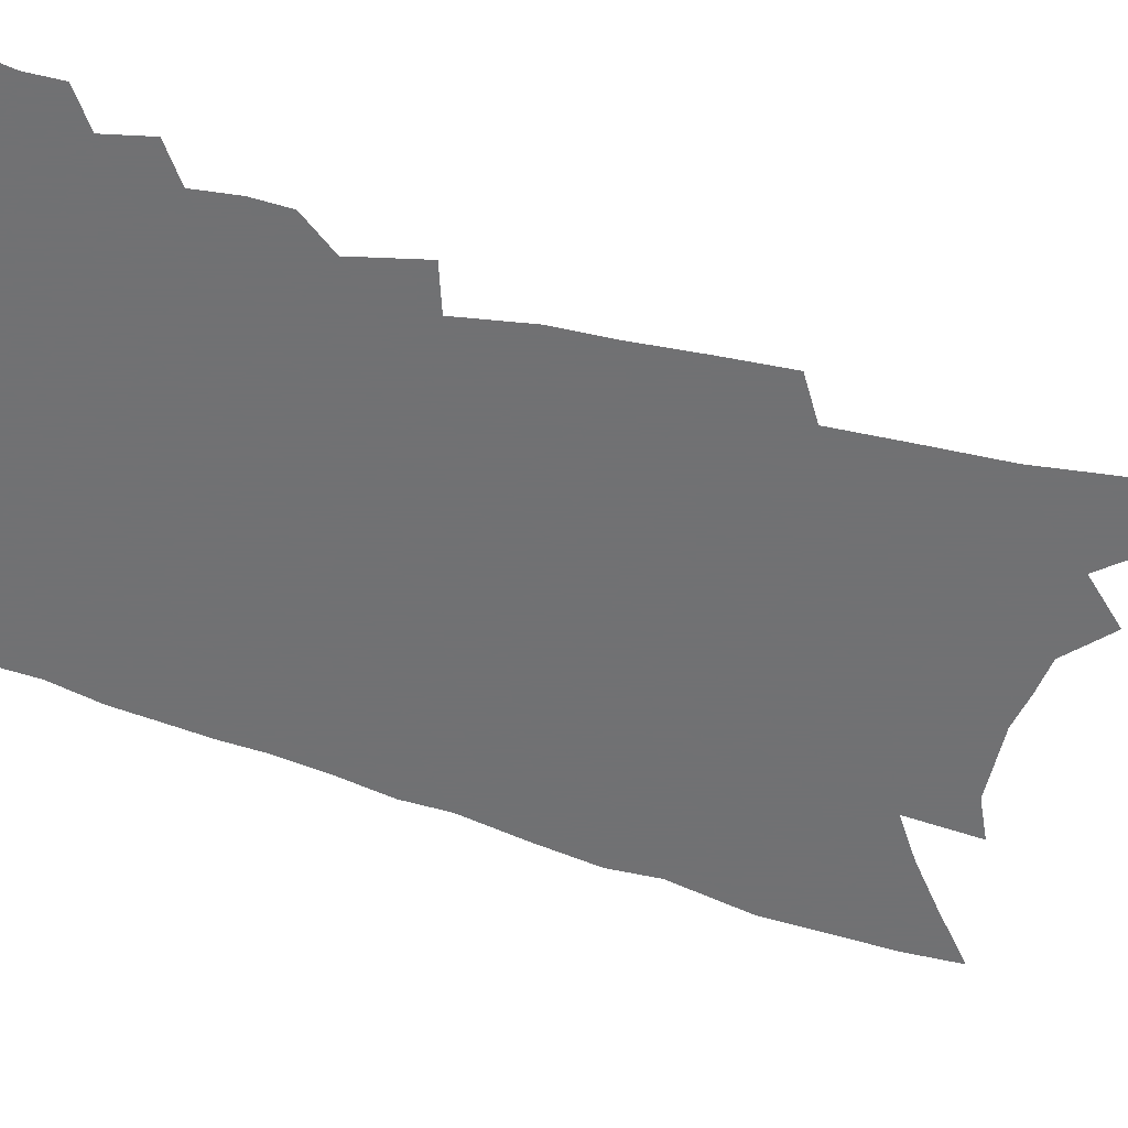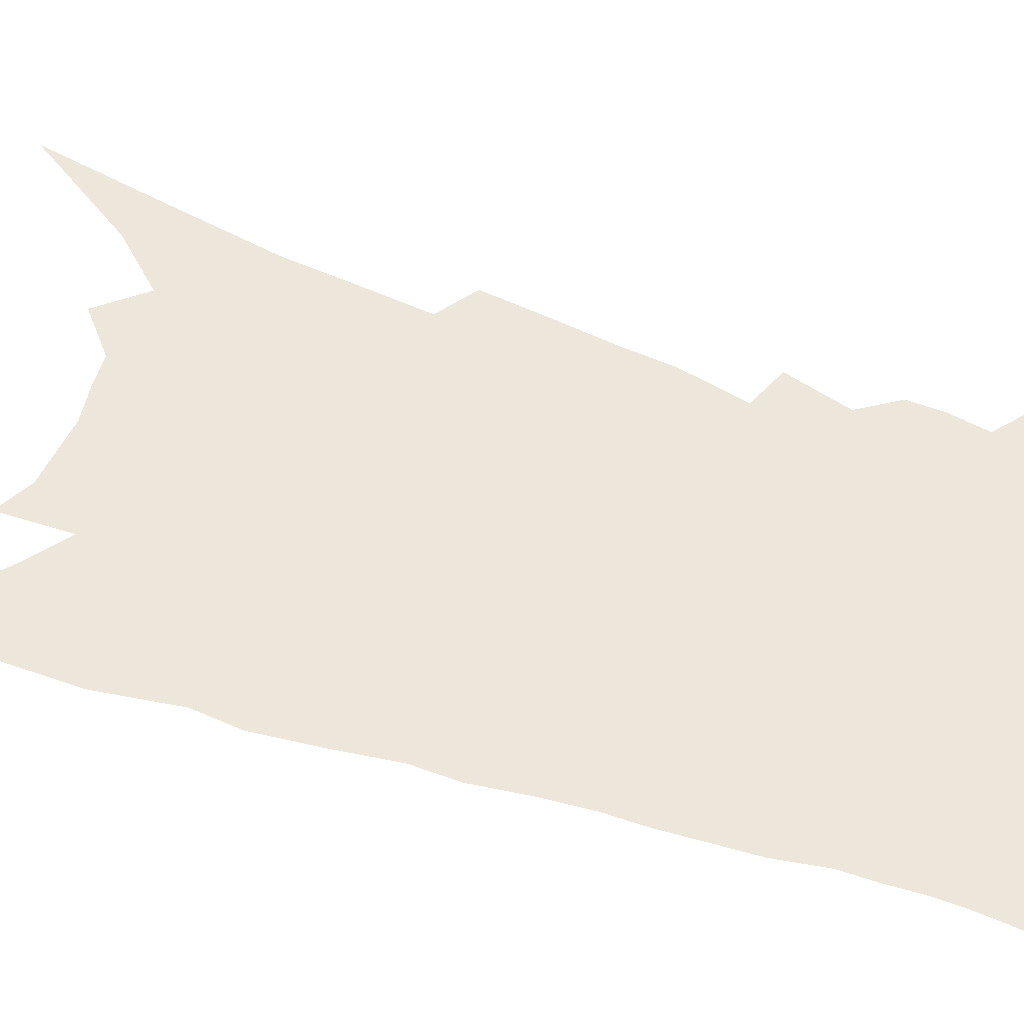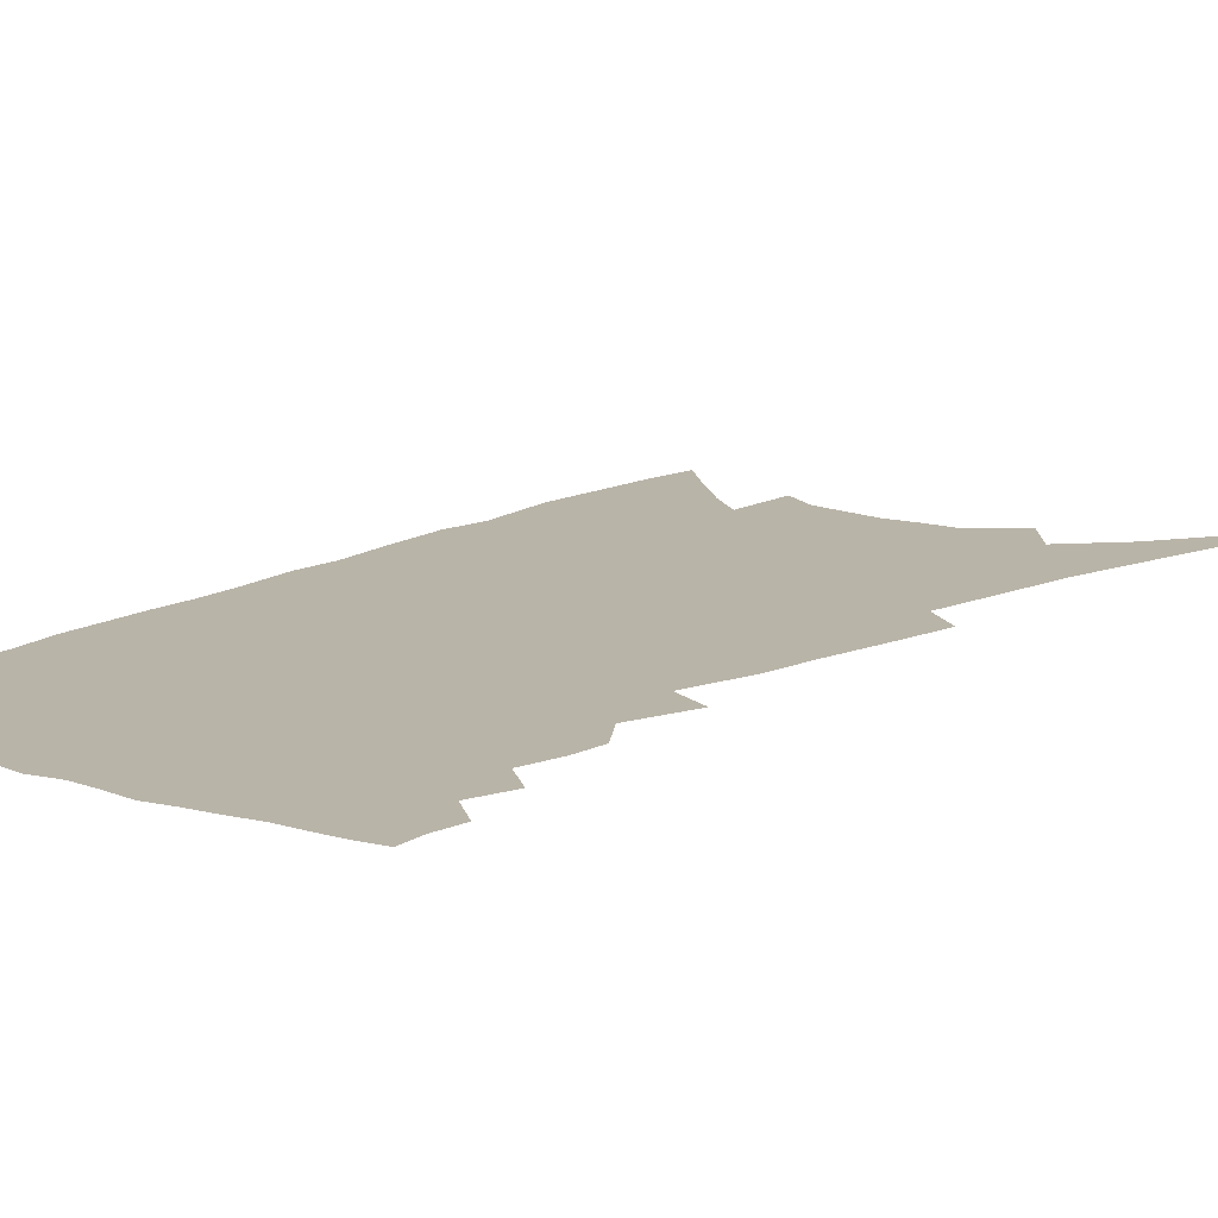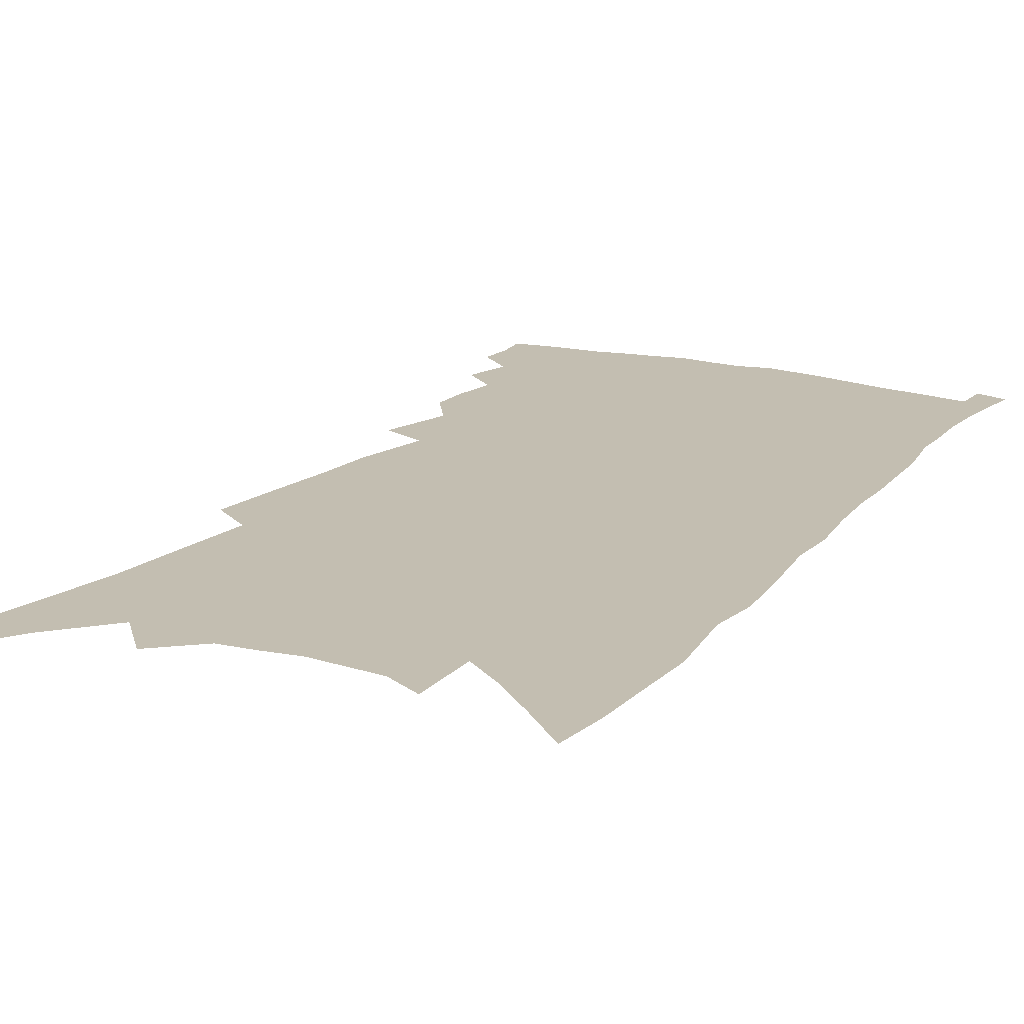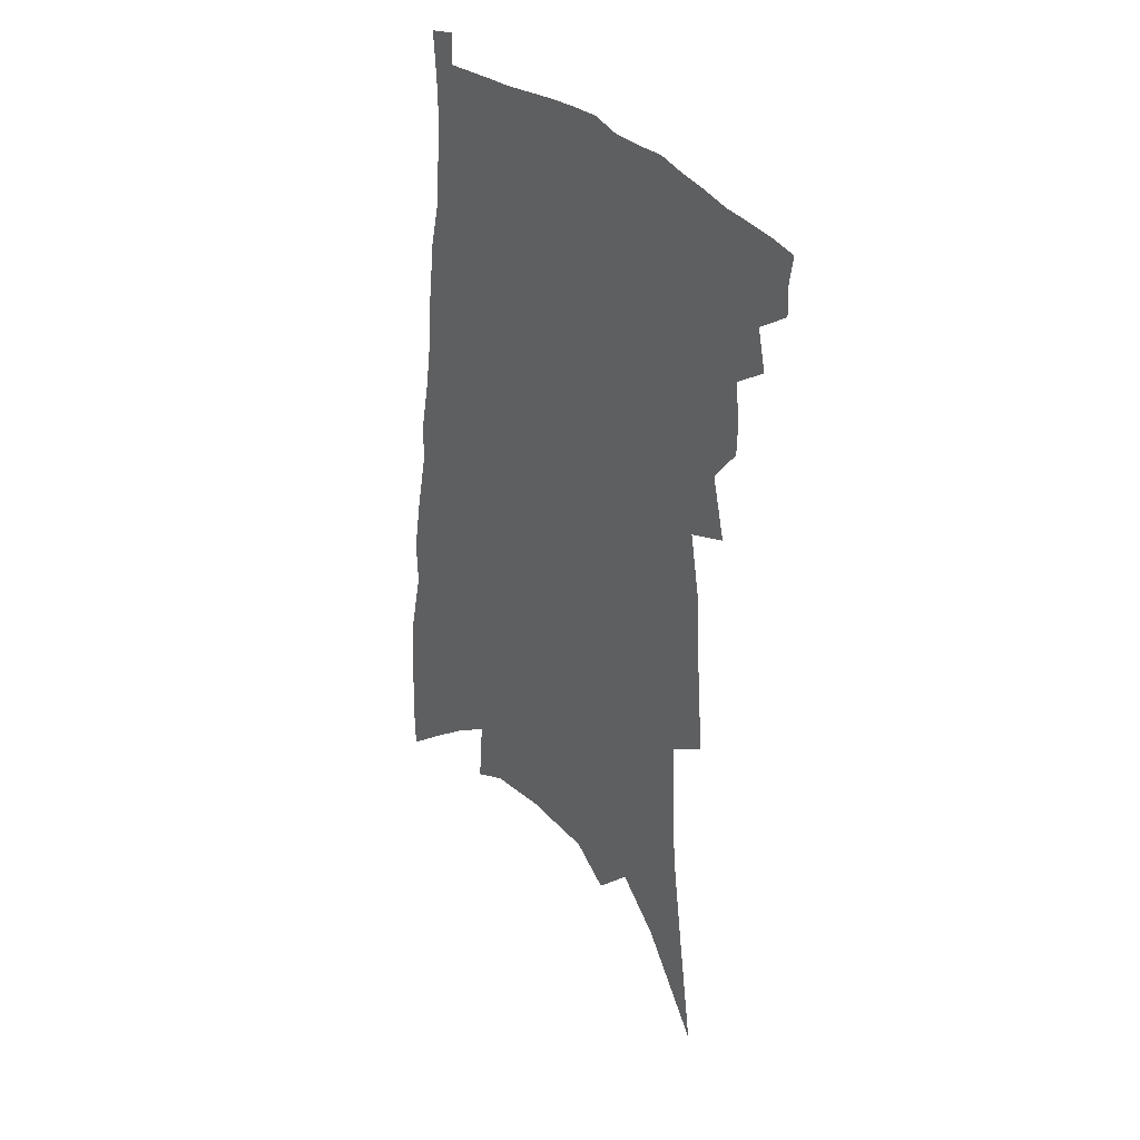
<metadata>
{"format":"obj","ext":"obj","renderer":"f3d","projection":"perspective","resolution":1024,"background":"white","views":[{"elev":-55.3,"azim":-105.5,"up":"+Z"},{"elev":54.1,"azim":113.2,"up":"+Z"},{"elev":13.1,"azim":-137.3,"up":"+Z"},{"elev":17.2,"azim":31.6,"up":"+Z"},{"elev":35.1,"azim":-131.2,"up":"+Y"}]}
</metadata>
<code>
v 497.3 374.7 0
v 497.6 384.4 0
v 496.2 392.9 0
v 504.4 354.8 0
v 507.2 367.7 0
v 506.4 376.4 0
v 506.2 385.5 0
v 504.4 394.8 0
v 513.2 324.9 0
v 512.9 335.6 0
v 514.4 347.8 0
v 516.6 360.3 0
v 516.3 369.4 0
v 515.5 378.1 0
v 514.5 386.7 0
v 512.7 396.1 0
v 516.8 294.5 0
v 521.4 314.2 0
v 523.8 329.7 0
v 524.5 340.9 0
v 525.6 352.5 0
v 525.5 361.9 0
v 525 370.8 0
v 524.1 379.4 0
v 522.8 387.9 0
v 521.2 397.1 0
v 522.1 214.2 0
v 523.5 234.2 0
v 525.1 253.4 0
v 525.8 269.6 0
v 529.3 290.3 0
v 530.8 305.6 0
v 532.2 319.7 0
v 532.4 330.6 0
v 533.3 342.1 0
v 534.3 353.7 0
v 534.3 363.2 0
v 533.6 372 0
v 532.7 380.5 0
v 531.4 388.9 0
v 529.4 399.3 0
v 522 87.82 0
v 527.3 127.3 0
v 531.8 162.4 0
v 532.9 185.4 0
v 534.1 207 0
v 536.3 230 0
v 537.1 248 0
v 537.9 264.7 0
v 539 281.3 0
v 540.4 297.1 0
v 541.7 311.6 0
v 543.1 325.2 0
v 543.6 336.1 0
v 543.2 345.4 0
v 543.6 355.9 0
v 543.1 364.6 0
v 542.1 373.1 0
v 541 381.7 0
v 539.7 390.4 0
v 537.8 401 0
v 541.6 122.2 0
v 543.6 152 0
v 545.4 178.8 0
v 546 199.8 0
v 546.1 218.2 0
v 548.4 241.5 0
v 548 255.8 0
v 548.4 271.3 0
v 549.4 287.1 0
v 549.8 300.1 0
v 551 314.9 0
v 551.5 325.9 0
v 552.2 337.8 0
v 552.1 347.5 0
v 552 356.8 0
v 552.1 366 0
v 550.7 374.3 0
v 549.8 382.8 0
v 548.3 392.2 0
v 546.2 403.3 0
v 554.9 138.4 0
v 557.2 169.8 0
v 557.7 192 0
v 557 208.7 0
v 557.8 229.3 0
v 558.5 248.2 0
v 558.3 262.4 0
v 558.9 278.2 0
v 558.7 290.2 0
v 559.1 303.6 0
v 559.3 315.2 0
v 560.4 328.5 0
v 560.8 339.4 0
v 560.6 348.7 0
v 560.3 357.6 0
v 560.3 366.8 0
v 559.5 375 0
v 558.8 383.3 0
v 557.2 392.6 0
v 555.3 403.2 0
v 566.8 125.9 0
v 567.7 154.5 0
v 567.8 177 0
v 568 198.6 0
v 567.6 216.4 0
v 567.5 234.5 0
v 567.5 250.9 0
v 567.5 265.7 0
v 567.7 280.2 0
v 567.9 293.6 0
v 568 305.9 0
v 568.8 319.9 0
v 568.6 329.3 0
v 569.3 341.3 0
v 568.9 349.8 0
v 569 359.2 0
v 568.5 367.5 0
v 567.7 375.8 0
v 567.1 384.2 0
v 566 392.9 0
v 564.1 403.4 0
v 578.5 137.2 0
v 578.3 161.3 0
v 578.1 183.7 0
v 577.5 200.5 0
v 577 218.9 0
v 576.9 238.6 0
v 576.8 256.3 0
v 576.4 268.3 0
v 576.6 282.7 0
v 576.5 295 0
v 576.6 307.2 0
v 577.1 321.1 0
v 577.3 332.2 0
v 577.2 341.7 0
v 577.1 350.8 0
v 577.3 360.3 0
v 576.7 368.3 0
v 576.4 376.5 0
v 575.5 385 0
v 574.5 393.9 0
v 572.5 405.9 0
v 589 138.5 0
v 588.4 165.1 0
v 587.8 185 0
v 587.1 203.6 0
v 586.5 222.5 0
v 586.1 236.1 0
v 585.1 259.7 0
v 585.3 271.1 0
v 585.3 283.6 0
v 585.2 296.9 0
v 585.1 309 0
v 585.2 321.8 0
v 585.3 332.9 0
v 585.3 342.3 0
v 585.2 351.1 0
v 585.2 360.5 0
v 585 368.8 0
v 584.7 377 0
v 584.3 385.3 0
v 583 394.9 0
v 581.5 405.6 0
v 599.4 140.5 0
v 598.3 165.8 0
v 597.5 185.7 0
v 596.5 205.4 0
v 595.8 223.1 0
v 595.3 236.8 0
v 595.1 252.4 0
v 594.4 267.1 0
v 593.9 284.1 0
v 593.6 297.8 0
v 593.4 309.8 0
v 593.3 322.1 0
v 593.3 331.9 0
v 593.3 342.9 0
v 593.3 351.8 0
v 593.4 360.9 0
v 593.4 369.2 0
v 593.1 377.5 0
v 592.6 386 0
v 591.8 395.1 0
v 590.6 404.9 0
v 609.8 140.1 0
v 608.3 165.3 0
v 607.4 183.5 0
v 606.2 203.8 0
v 605.2 221.6 0
v 604.4 239.5 0
v 603.8 255.1 0
v 603 271.5 0
v 602.5 283.6 0
v 601.9 297.8 0
v 601.6 309.7 0
v 601.5 321 0
v 601.3 332.5 0
v 601.3 342.3 0
v 601.3 352.3 0
v 601.4 361.2 0
v 601.5 369.4 0
v 601.8 377.6 0
v 601.7 385.6 0
v 601 394.5 0
v 600.1 403.8 0
v 620.3 139.7 0
v 619 160.7 0
v 617.3 182.5 0
v 616.3 200.5 0
v 614.8 220 0
v 613.5 238.9 0
v 612.6 254.6 0
v 611.9 268.9 0
v 611 283.1 0
v 610.7 295.2 0
v 610.1 308.1 0
v 610 319 0
v 609.1 332.9 0
v 609.3 342 0
v 609.1 352.3 0
v 609.4 360.6 0
v 609.6 369.2 0
v 609.8 377.5 0
v 609.9 385.6 0
v 610 393.8 0
v 609.5 402.7 0
v 631.7 134.5 0
v 629.9 156.1 0
v 628.6 175.7 0
v 626.4 197.8 0
v 624.8 216.7 0
v 623 235.6 0
v 622.3 250.3 0
v 622.3 262.8 0
v 619.9 281.2 0
v 619.5 293.2 0
v 618.6 306 0
v 619.2 315.6 0
v 618.1 329.1 0
v 617.9 339.7 0
v 616.9 351.4 0
v 617.5 359.9 0
v 617.5 369.9 0
v 617.7 377.5 0
v 618 385.5 0
v 618.3 393.5 0
v 618 402.2 0
v 642.1 148.1 0
v 639.5 171.2 0
v 637.9 190.5 0
v 636 210 0
v 633.9 229.1 0
v 632.2 246.1 0
v 631.6 260.2 0
v 630.6 274.6 0
v 629.1 289.3 0
v 628.7 301.3 0
v 627.4 315.1 0
v 626.8 326.6 0
v 627.1 336.5 0
v 626.2 347.9 0
v 625.8 358.4 0
v 625.2 369 0
v 625.6 377.3 0
v 626 385.2 0
v 626.3 393.3 0
v 626.4 401.6 0
v 655.2 137.7 0
v 653.2 159.2 0
v 650.8 180.3 0
v 649 199.4 0
v 646.7 218.7 0
v 644.7 236.5 0
v 643 252.9 0
v 641.7 268 0
v 640.5 282.3 0
v 638.4 297.4 0
v 637.4 310.2 0
v 638 320.7 0
v 636 334.2 0
v 634.6 346.5 0
v 634.3 356.9 0
v 633.9 366.9 0
v 633.9 376.1 0
v 634 384.9 0
v 634.3 393 0
v 634.6 401.1 0
v 634.4 410.9 0
v 669.1 126 0
v 669.5 142.7 0
v 668.6 161.3 0
v 667.8 179.1 0
v 663 203 0
v 663.5 217.5 0
v 660.4 236.3 0
v 656.8 255.2 0
v 656.4 268.8 0
v 653.2 285.6 0
v 651.3 300.2 0
v 650.5 312.6 0
v 648.9 325.8 0
v 647.6 338.3 0
v 644.3 353.1 0
v 643.6 363.5 0
v 642.4 374.7 0
v 642.1 384.2 0
v 642.3 392.6 0
v 642.7 400.7 0
v 643.4 409 0
f 5 6 1
f 1 6 2
f 6 7 2
f 2 7 3
f 7 8 3
f 11 12 4
f 4 12 5
f 12 13 5
f 5 13 6
f 13 14 6
f 6 14 7
f 14 15 7
f 7 15 8
f 15 16 8
f 18 19 9
f 9 19 10
f 19 20 10
f 10 20 11
f 20 21 11
f 11 21 12
f 21 22 12
f 12 22 13
f 22 23 13
f 13 23 14
f 23 24 14
f 14 24 15
f 24 25 15
f 15 25 16
f 25 26 16
f 31 32 17
f 17 32 18
f 32 33 18
f 18 33 19
f 33 34 19
f 19 34 20
f 34 35 20
f 20 35 21
f 35 36 21
f 21 36 22
f 36 37 22
f 22 37 23
f 37 38 23
f 23 38 24
f 38 39 24
f 24 39 25
f 39 40 25
f 25 40 26
f 40 41 26
f 46 47 27
f 27 47 28
f 47 48 28
f 28 48 29
f 48 49 29
f 29 49 30
f 49 50 30
f 30 50 31
f 50 51 31
f 31 51 32
f 51 52 32
f 32 52 33
f 52 53 33
f 33 53 34
f 53 54 34
f 34 54 35
f 54 55 35
f 35 55 36
f 55 56 36
f 36 56 37
f 56 57 37
f 37 57 38
f 57 58 38
f 38 58 39
f 58 59 39
f 39 59 40
f 59 60 40
f 40 60 41
f 60 61 41
f 42 62 43
f 62 63 43
f 43 63 44
f 63 64 44
f 44 64 45
f 64 65 45
f 45 65 46
f 65 66 46
f 46 66 47
f 66 67 47
f 47 67 48
f 67 68 48
f 48 68 49
f 68 69 49
f 49 69 50
f 69 70 50
f 50 70 51
f 70 71 51
f 51 71 52
f 71 72 52
f 52 72 53
f 72 73 53
f 53 73 54
f 73 74 54
f 54 74 55
f 74 75 55
f 55 75 56
f 75 76 56
f 56 76 57
f 76 77 57
f 57 77 58
f 77 78 58
f 58 78 59
f 78 79 59
f 59 79 60
f 79 80 60
f 60 80 61
f 80 81 61
f 62 82 63
f 82 83 63
f 63 83 64
f 83 84 64
f 64 84 65
f 84 85 65
f 65 85 66
f 85 86 66
f 66 86 67
f 86 87 67
f 67 87 68
f 87 88 68
f 68 88 69
f 88 89 69
f 69 89 70
f 89 90 70
f 70 90 71
f 90 91 71
f 71 91 72
f 91 92 72
f 72 92 73
f 92 93 73
f 73 93 74
f 93 94 74
f 74 94 75
f 94 95 75
f 75 95 76
f 95 96 76
f 76 96 77
f 96 97 77
f 77 97 78
f 97 98 78
f 78 98 79
f 98 99 79
f 79 99 80
f 99 100 80
f 80 100 81
f 100 101 81
f 102 103 82
f 82 103 83
f 103 104 83
f 83 104 84
f 104 105 84
f 84 105 85
f 105 106 85
f 85 106 86
f 106 107 86
f 86 107 87
f 107 108 87
f 87 108 88
f 108 109 88
f 88 109 89
f 109 110 89
f 89 110 90
f 110 111 90
f 90 111 91
f 111 112 91
f 91 112 92
f 112 113 92
f 92 113 93
f 113 114 93
f 93 114 94
f 114 115 94
f 94 115 95
f 115 116 95
f 95 116 96
f 116 117 96
f 96 117 97
f 117 118 97
f 97 118 98
f 118 119 98
f 98 119 99
f 119 120 99
f 99 120 100
f 120 121 100
f 100 121 101
f 121 122 101
f 102 123 103
f 123 124 103
f 103 124 104
f 124 125 104
f 104 125 105
f 125 126 105
f 105 126 106
f 126 127 106
f 106 127 107
f 127 128 107
f 107 128 108
f 128 129 108
f 108 129 109
f 129 130 109
f 109 130 110
f 130 131 110
f 110 131 111
f 131 132 111
f 111 132 112
f 132 133 112
f 112 133 113
f 133 134 113
f 113 134 114
f 134 135 114
f 114 135 115
f 135 136 115
f 115 136 116
f 136 137 116
f 116 137 117
f 137 138 117
f 117 138 118
f 138 139 118
f 118 139 119
f 139 140 119
f 119 140 120
f 140 141 120
f 120 141 121
f 141 142 121
f 121 142 122
f 142 143 122
f 123 144 124
f 144 145 124
f 124 145 125
f 145 146 125
f 125 146 126
f 146 147 126
f 126 147 127
f 147 148 127
f 127 148 128
f 148 149 128
f 128 149 129
f 149 150 129
f 129 150 130
f 150 151 130
f 130 151 131
f 151 152 131
f 131 152 132
f 152 153 132
f 132 153 133
f 153 154 133
f 133 154 134
f 154 155 134
f 134 155 135
f 155 156 135
f 135 156 136
f 156 157 136
f 136 157 137
f 157 158 137
f 137 158 138
f 158 159 138
f 138 159 139
f 159 160 139
f 139 160 140
f 160 161 140
f 140 161 141
f 161 162 141
f 141 162 142
f 162 163 142
f 142 163 143
f 163 164 143
f 144 165 145
f 165 166 145
f 145 166 146
f 166 167 146
f 146 167 147
f 167 168 147
f 147 168 148
f 168 169 148
f 148 169 149
f 169 170 149
f 149 170 150
f 170 171 150
f 150 171 151
f 171 172 151
f 151 172 152
f 172 173 152
f 152 173 153
f 173 174 153
f 153 174 154
f 174 175 154
f 154 175 155
f 175 176 155
f 155 176 156
f 176 177 156
f 156 177 157
f 177 178 157
f 157 178 158
f 178 179 158
f 158 179 159
f 179 180 159
f 159 180 160
f 180 181 160
f 160 181 161
f 181 182 161
f 161 182 162
f 182 183 162
f 162 183 163
f 183 184 163
f 163 184 164
f 184 185 164
f 165 186 166
f 186 187 166
f 166 187 167
f 187 188 167
f 167 188 168
f 188 189 168
f 168 189 169
f 189 190 169
f 169 190 170
f 190 191 170
f 170 191 171
f 191 192 171
f 171 192 172
f 192 193 172
f 172 193 173
f 193 194 173
f 173 194 174
f 194 195 174
f 174 195 175
f 195 196 175
f 175 196 176
f 196 197 176
f 176 197 177
f 197 198 177
f 177 198 178
f 198 199 178
f 178 199 179
f 199 200 179
f 179 200 180
f 200 201 180
f 180 201 181
f 201 202 181
f 181 202 182
f 202 203 182
f 182 203 183
f 203 204 183
f 183 204 184
f 204 205 184
f 184 205 185
f 205 206 185
f 186 207 187
f 207 208 187
f 187 208 188
f 208 209 188
f 188 209 189
f 209 210 189
f 189 210 190
f 210 211 190
f 190 211 191
f 211 212 191
f 191 212 192
f 212 213 192
f 192 213 193
f 213 214 193
f 193 214 194
f 214 215 194
f 194 215 195
f 215 216 195
f 195 216 196
f 216 217 196
f 196 217 197
f 217 218 197
f 197 218 198
f 218 219 198
f 198 219 199
f 219 220 199
f 199 220 200
f 220 221 200
f 200 221 201
f 221 222 201
f 201 222 202
f 222 223 202
f 202 223 203
f 223 224 203
f 203 224 204
f 224 225 204
f 204 225 205
f 225 226 205
f 205 226 206
f 226 227 206
f 207 228 208
f 228 229 208
f 208 229 209
f 229 230 209
f 209 230 210
f 230 231 210
f 210 231 211
f 231 232 211
f 211 232 212
f 232 233 212
f 212 233 213
f 233 234 213
f 213 234 214
f 234 235 214
f 214 235 215
f 235 236 215
f 215 236 216
f 236 237 216
f 216 237 217
f 237 238 217
f 217 238 218
f 238 239 218
f 218 239 219
f 239 240 219
f 219 240 220
f 240 241 220
f 220 241 221
f 241 242 221
f 221 242 222
f 242 243 222
f 222 243 223
f 243 244 223
f 223 244 224
f 244 245 224
f 224 245 225
f 245 246 225
f 225 246 226
f 246 247 226
f 226 247 227
f 247 248 227
f 229 249 230
f 249 250 230
f 230 250 231
f 250 251 231
f 231 251 232
f 251 252 232
f 232 252 233
f 252 253 233
f 233 253 234
f 253 254 234
f 234 254 235
f 254 255 235
f 235 255 236
f 255 256 236
f 236 256 237
f 256 257 237
f 237 257 238
f 257 258 238
f 238 258 239
f 258 259 239
f 239 259 240
f 259 260 240
f 240 260 241
f 260 261 241
f 241 261 242
f 261 262 242
f 242 262 243
f 262 263 243
f 243 263 244
f 263 264 244
f 244 264 245
f 264 265 245
f 245 265 246
f 265 266 246
f 246 266 247
f 266 267 247
f 247 267 248
f 267 268 248
f 249 269 250
f 269 270 250
f 250 270 251
f 270 271 251
f 251 271 252
f 271 272 252
f 252 272 253
f 272 273 253
f 253 273 254
f 273 274 254
f 254 274 255
f 274 275 255
f 255 275 256
f 275 276 256
f 256 276 257
f 276 277 257
f 257 277 258
f 277 278 258
f 258 278 259
f 278 279 259
f 259 279 260
f 279 280 260
f 260 280 261
f 280 281 261
f 261 281 262
f 281 282 262
f 262 282 263
f 282 283 263
f 263 283 264
f 283 284 264
f 264 284 265
f 284 285 265
f 265 285 266
f 285 286 266
f 266 286 267
f 286 287 267
f 267 287 268
f 287 288 268
f 269 290 270
f 290 291 270
f 270 291 271
f 291 292 271
f 271 292 272
f 292 293 272
f 272 293 273
f 293 294 273
f 273 294 274
f 294 295 274
f 274 295 275
f 295 296 275
f 275 296 276
f 296 297 276
f 276 297 277
f 297 298 277
f 277 298 278
f 298 299 278
f 278 299 279
f 299 300 279
f 279 300 280
f 300 301 280
f 280 301 281
f 301 302 281
f 281 302 282
f 302 303 282
f 282 303 283
f 303 304 283
f 283 304 284
f 304 305 284
f 284 305 285
f 305 306 285
f 285 306 286
f 306 307 286
f 286 307 287
f 307 308 287
f 287 308 288
f 308 309 288
f 288 309 289
f 309 310 289

</code>
